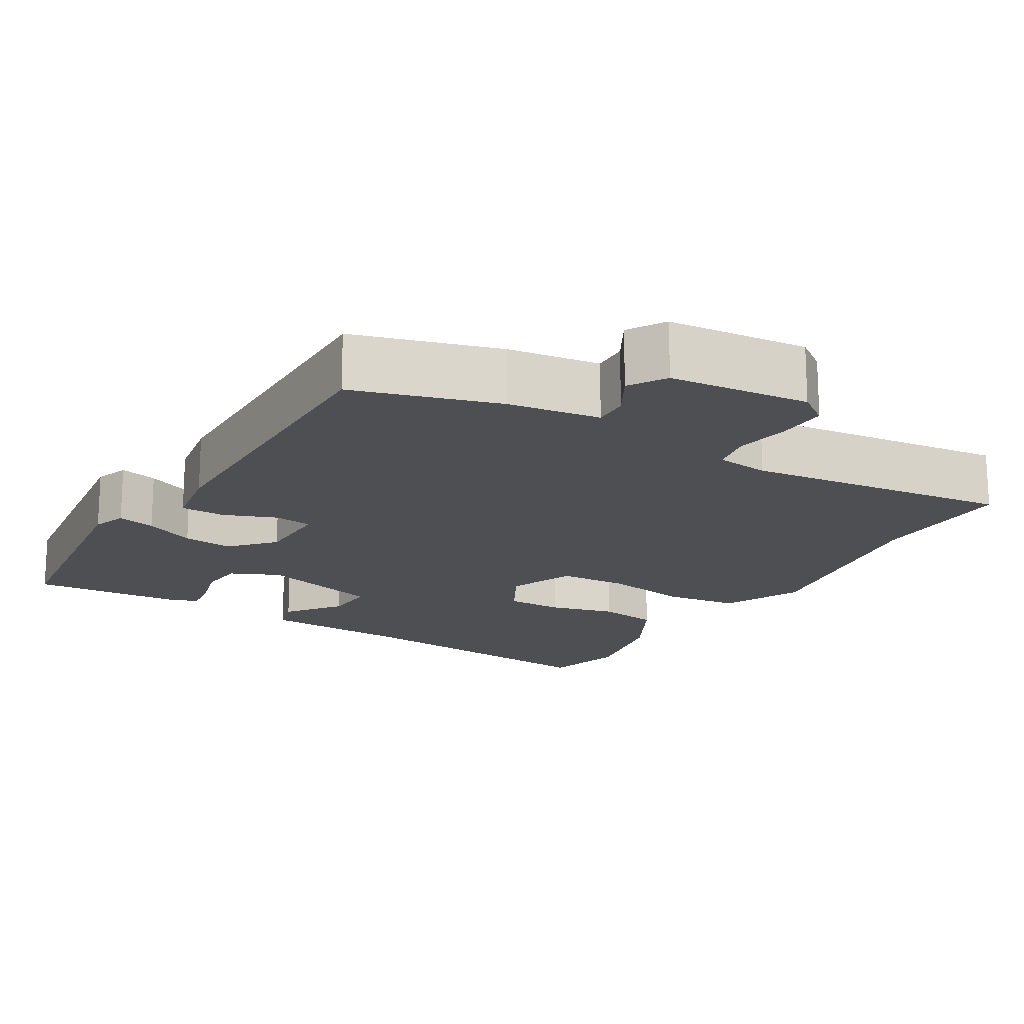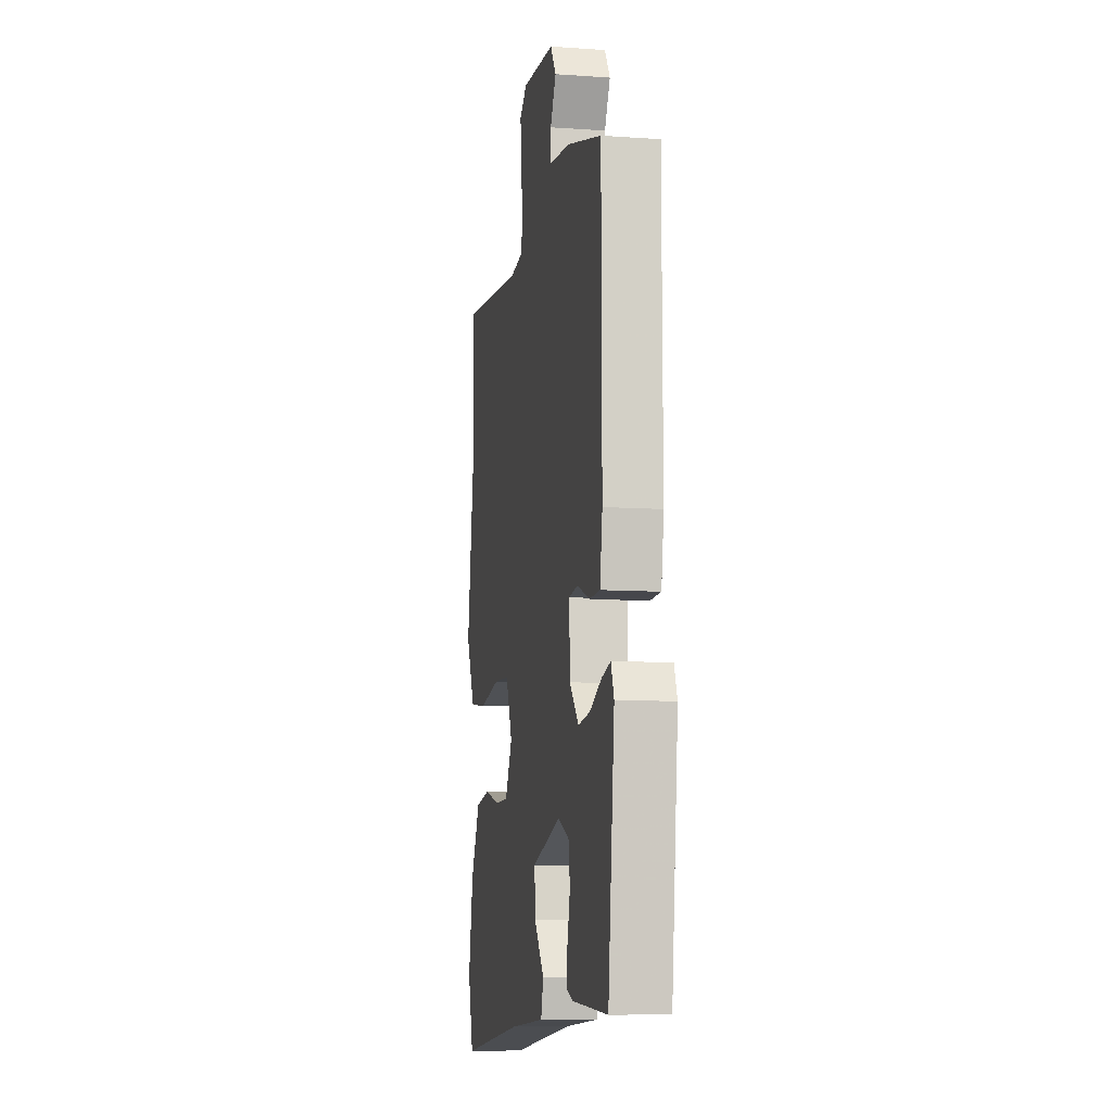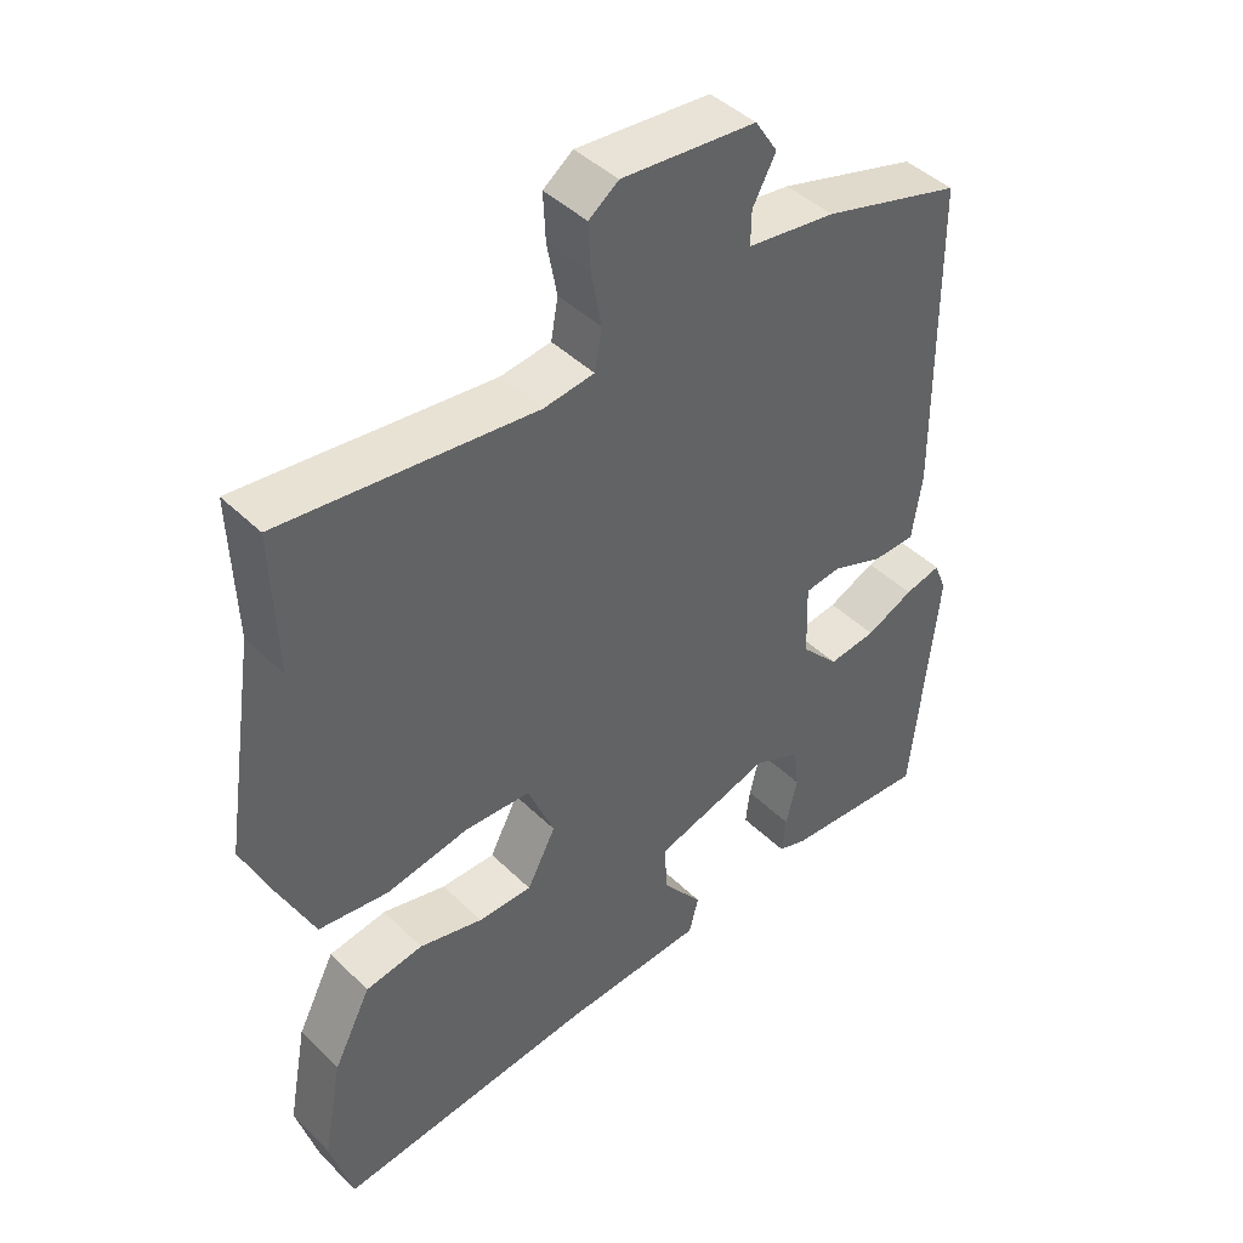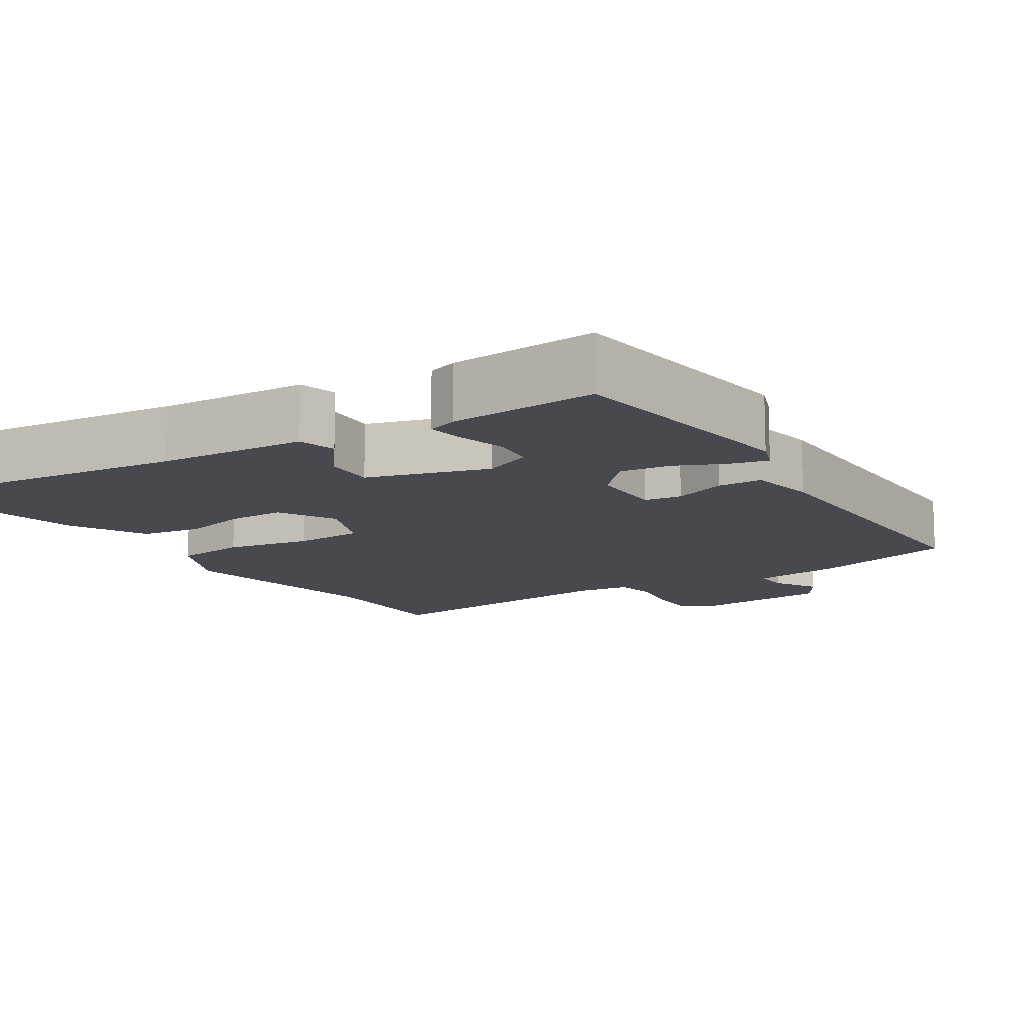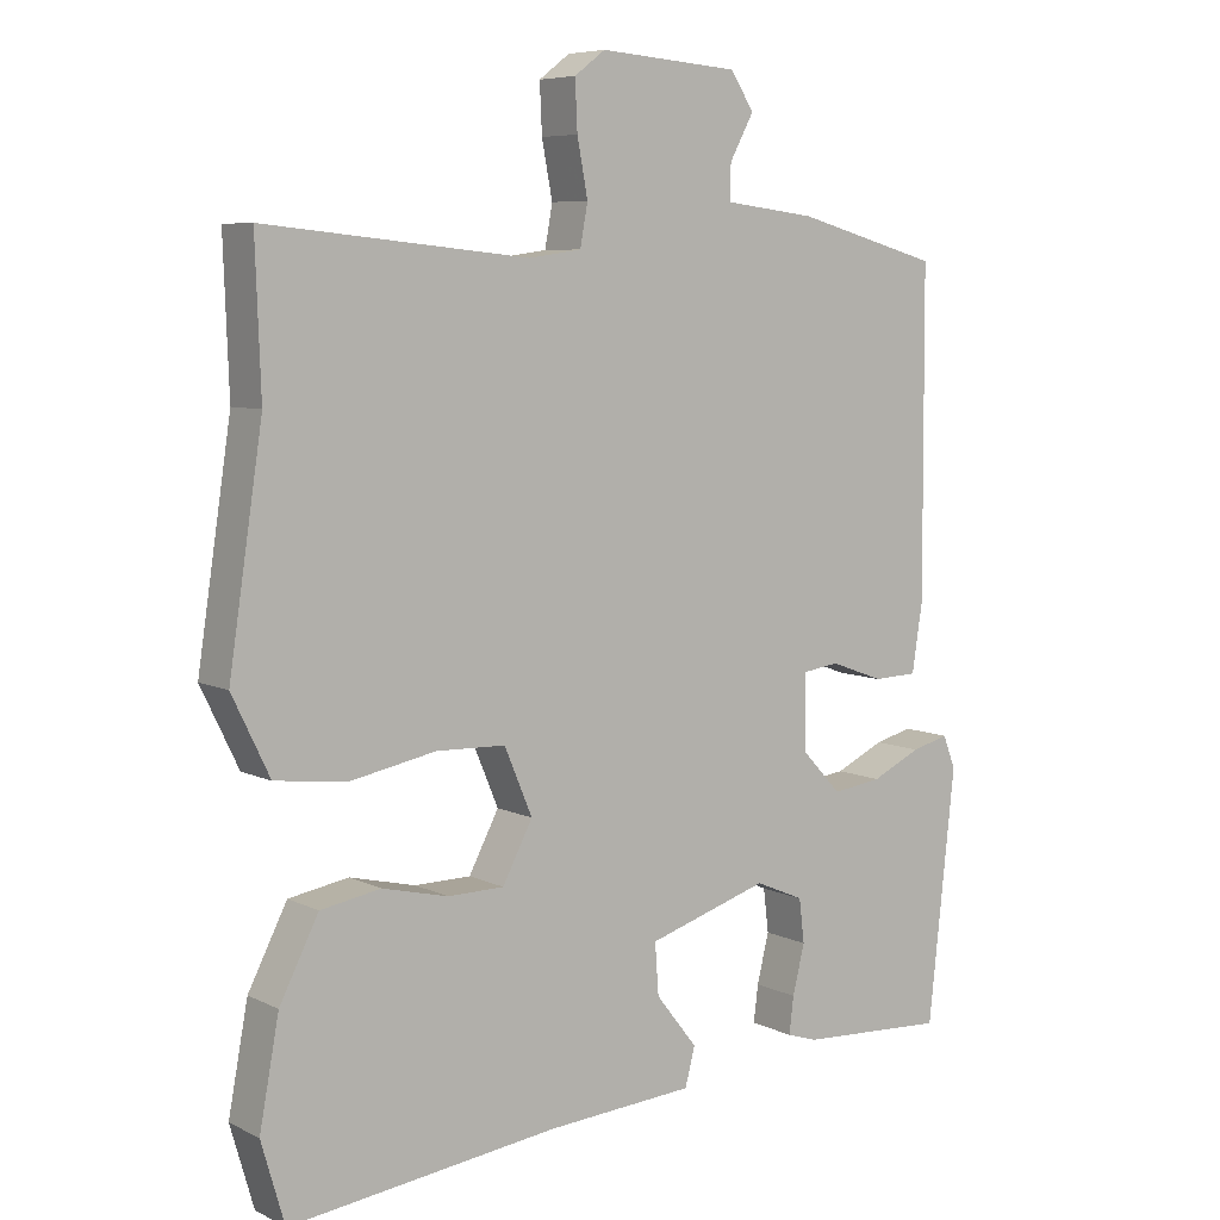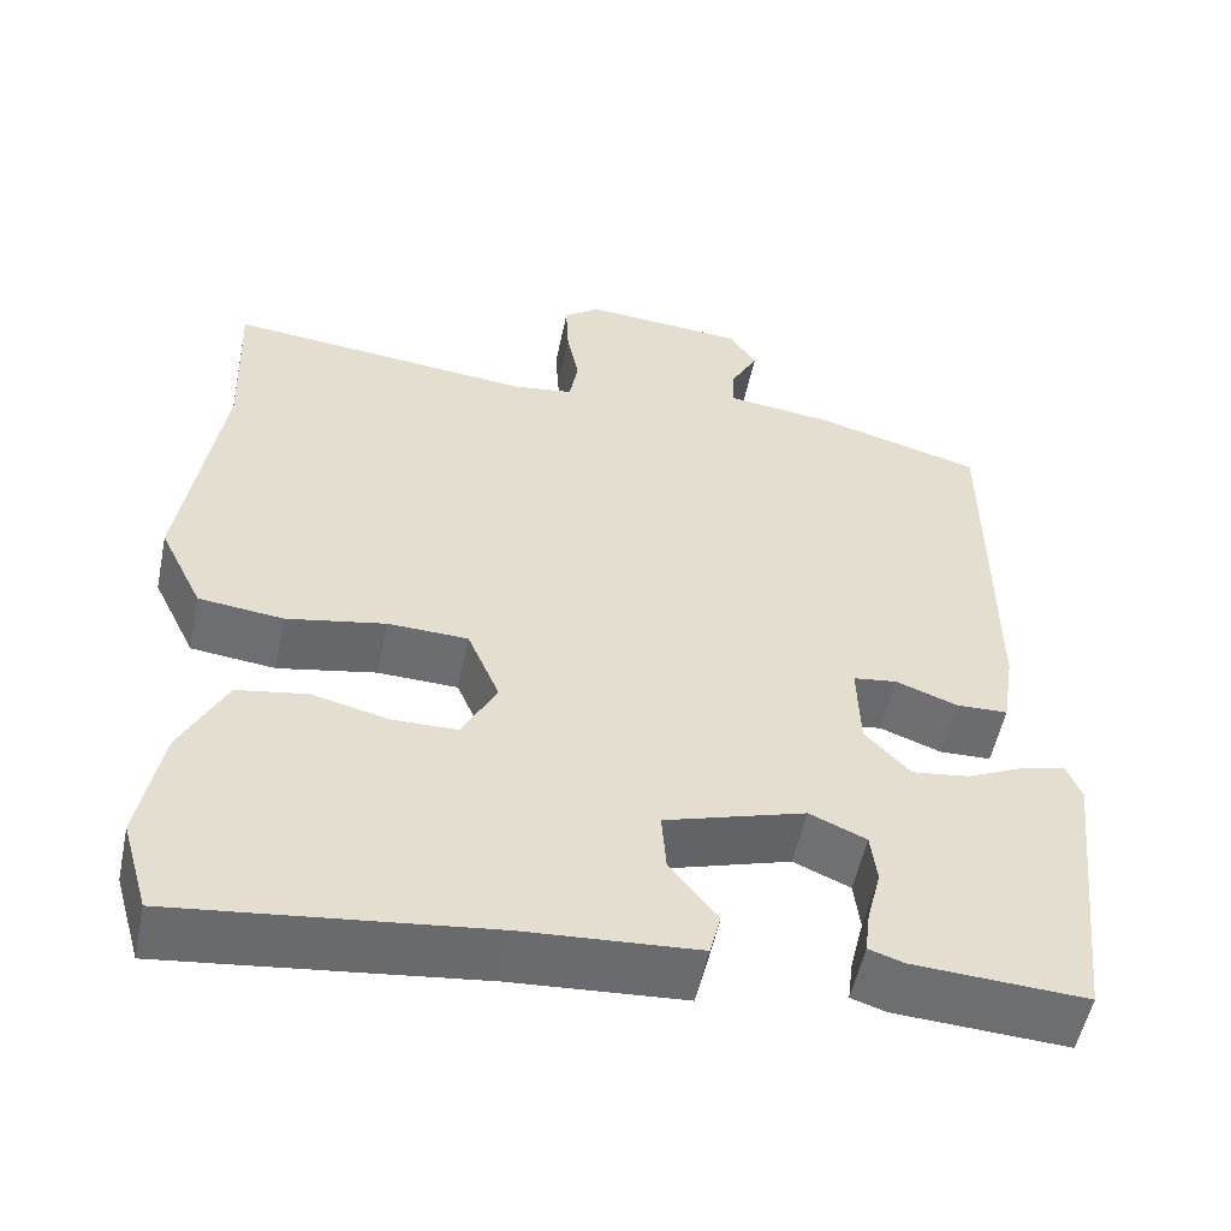
<metadata>
{"format":"obj","ext":"obj","renderer":"f3d","projection":"perspective","resolution":1024,"background":"white","views":[{"elev":-17.5,"azim":-29.8,"up":"+Y"},{"elev":-9.1,"azim":-100.6,"up":"+Z"},{"elev":43.4,"azim":138.8,"up":"+Z"},{"elev":-12.6,"azim":-146.4,"up":"+Y"},{"elev":6.9,"azim":143.7,"up":"+Z"},{"elev":-53.9,"azim":168.3,"up":"+Z"}]}
</metadata>
<code>
v 0.501 0.07 0.525
v 0.494 0.07 0.33
v 0.539 0.07 0.034
v 0.489 0.07 -0.069
v 0.392 0.07 -0.08
v 0.279 0.07 -0.058
v 0.187 0.07 -0.061
v 0.15 0.07 -0.149
v 0.19 0.07 -0.225
v 0.265 0.07 -0.226
v 0.353 0.07 -0.205
v 0.433 0.07 -0.219
v 0.485 0.07 -0.321
v 0.511 0.07 -0.461
v 0.48 0.07 -0.568
v 0.122 0.07 -0.524
v -0.076 0.07 -0.51
v -0.089 0.07 -0.459
v -0.034 0.07 -0.389
v -0.029 0.07 -0.321
v -0.19 0.07 -0.271
v -0.255 0.07 -0.299
v -0.262 0.07 -0.357
v -0.246 0.07 -0.422
v -0.24 0.07 -0.471
v -0.28 0.07 -0.484
v -0.478 0.07 -0.495
v -0.514 0.07 -0.162
v -0.497 0.07 -0.118
v -0.447 0.07 -0.131
v -0.381 0.07 -0.162
v -0.315 0.07 -0.171
v -0.263 0.07 -0.116
v -0.26 0.07 -0.015
v -0.31 0.07 -0.008
v -0.381 0.07 -0.034
v -0.44 0.07 -0.032
v -0.454 0.07 0.059
v -0.452 0.07 0.489
v -0.26 0.07 0.542
v -0.138 0.07 0.557
v -0.139 0.07 0.604
v -0.171 0.07 0.663
v -0.14 0.07 0.711
v 0.046 0.07 0.725
v 0.087 0.07 0.694
v 0.084 0.07 0.629
v 0.07 0.07 0.555
v 0.08 0.07 0.5
v 0.15 0.07 0.49
v 0.501 0 0.525
v 0.494 0 0.33
v 0.539 0 0.034
v 0.489 0 -0.069
v 0.392 0 -0.08
v 0.279 0 -0.058
v 0.187 0 -0.061
v 0.15 0 -0.149
v 0.19 0 -0.225
v 0.265 0 -0.226
v 0.353 0 -0.205
v 0.433 0 -0.219
v 0.485 0 -0.321
v 0.511 0 -0.461
v 0.48 0 -0.568
v 0.122 0 -0.524
v -0.076 0 -0.51
v -0.089 0 -0.459
v -0.034 0 -0.389
v -0.029 0 -0.321
v -0.19 0 -0.271
v -0.255 0 -0.299
v -0.262 0 -0.357
v -0.246 0 -0.422
v -0.24 0 -0.471
v -0.28 0 -0.484
v -0.478 0 -0.495
v -0.514 0 -0.162
v -0.497 0 -0.118
v -0.447 0 -0.131
v -0.381 0 -0.162
v -0.315 0 -0.171
v -0.263 0 -0.116
v -0.26 0 -0.015
v -0.31 0 -0.008
v -0.381 0 -0.034
v -0.44 0 -0.032
v -0.454 0 0.059
v -0.452 0 0.489
v -0.26 0 0.542
v -0.138 0 0.557
v -0.139 0 0.604
v -0.171 0 0.663
v -0.14 0 0.711
v 0.046 0 0.725
v 0.087 0 0.694
v 0.084 0 0.629
v 0.07 0 0.555
v 0.08 0 0.5
v 0.15 0 0.49
f 45 46 47 48
f 43 44 45 48
f 42 43 48 49
f 41 42 49
f 40 41 49
f 39 40 49 50
f 35 36 37 38
f 34 35 38 39
f 28 29 30 31
f 28 31 32
f 27 28 32
f 26 27 32 33
f 23 24 25 26
f 22 23 26 33
f 16 17 18 19
f 16 19 20
f 15 16 20
f 14 15 20
f 13 14 20 21
f 10 11 12 13
f 9 10 13 21
f 3 4 5 6
f 2 3 6 7
f 50 1 2 7
f 34 39 50 7
f 21 22 33 34
f 8 9 21 34
f 7 8 34
f 98 97 96 95
f 98 95 94 93
f 99 98 93 92
f 99 92 91
f 99 91 90
f 100 99 90 89
f 88 87 86 85
f 89 88 85 84
f 81 80 79 78
f 82 81 78
f 82 78 77
f 83 82 77 76
f 76 75 74 73
f 83 76 73 72
f 69 68 67 66
f 70 69 66
f 70 66 65
f 70 65 64
f 71 70 64 63
f 63 62 61 60
f 71 63 60 59
f 56 55 54 53
f 57 56 53 52
f 57 52 51 100
f 57 100 89 84
f 84 83 72 71
f 84 71 59 58
f 84 58 57
f 1 51 52 2
f 2 52 53 3
f 3 53 54 4
f 4 54 55 5
f 5 55 56 6
f 6 56 57 7
f 7 57 58 8
f 8 58 59 9
f 9 59 60 10
f 10 60 61 11
f 11 61 62 12
f 12 62 63 13
f 13 63 64 14
f 14 64 65 15
f 15 65 66 16
f 16 66 67 17
f 17 67 68 18
f 18 68 69 19
f 19 69 70 20
f 20 70 71 21
f 21 71 72 22
f 22 72 73 23
f 23 73 74 24
f 24 74 75 25
f 25 75 76 26
f 26 76 77 27
f 27 77 78 28
f 28 78 79 29
f 29 79 80 30
f 30 80 81 31
f 31 81 82 32
f 32 82 83 33
f 33 83 84 34
f 34 84 85 35
f 35 85 86 36
f 36 86 87 37
f 37 87 88 38
f 38 88 89 39
f 39 89 90 40
f 40 90 91 41
f 41 91 92 42
f 42 92 93 43
f 43 93 94 44
f 44 94 95 45
f 45 95 96 46
f 46 96 97 47
f 47 97 98 48
f 48 98 99 49
f 49 99 100 50
f 50 100 51 1

</code>
